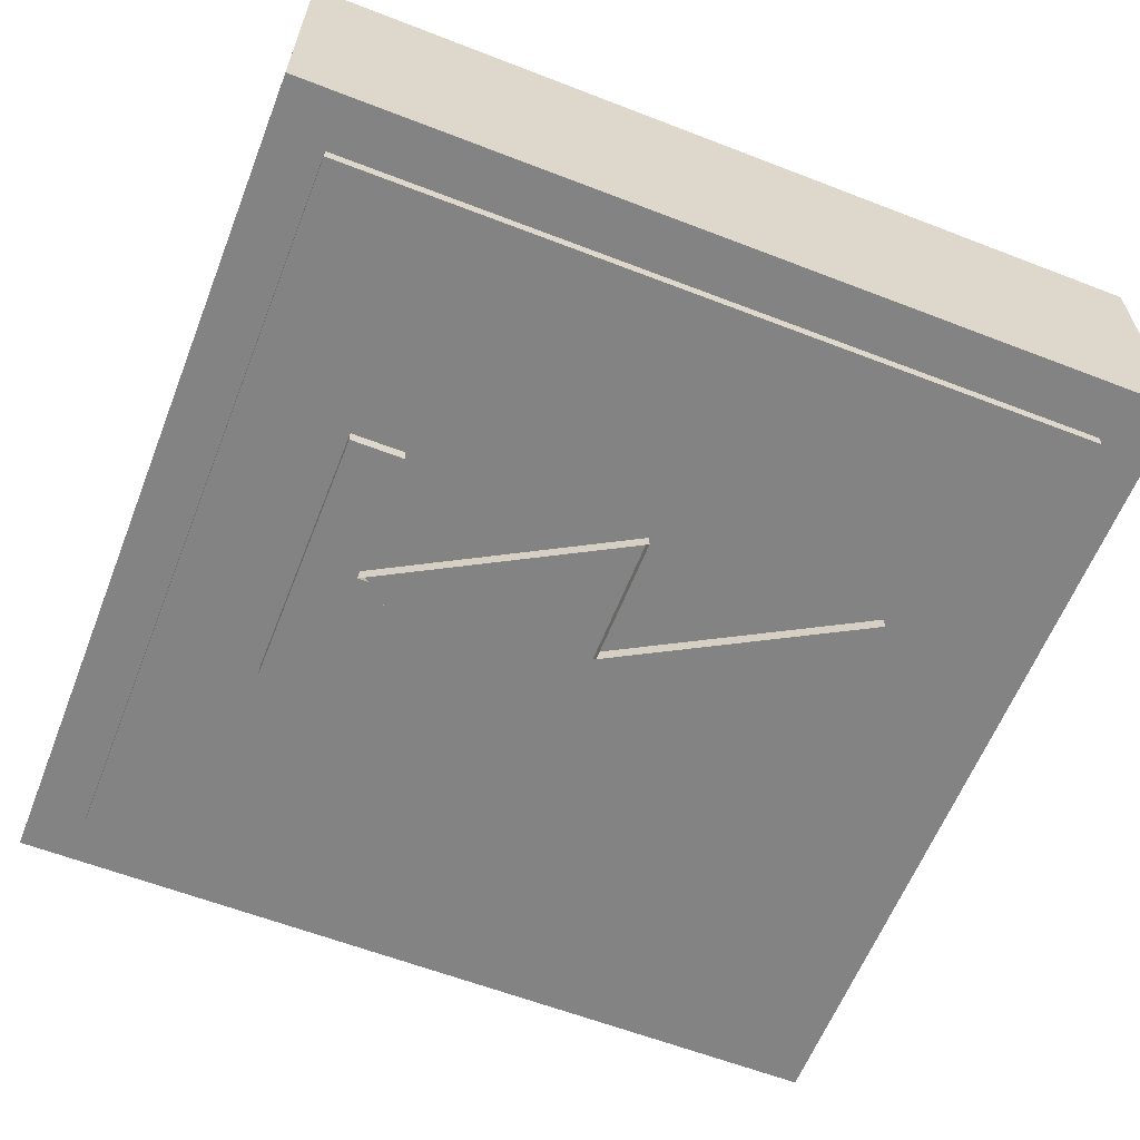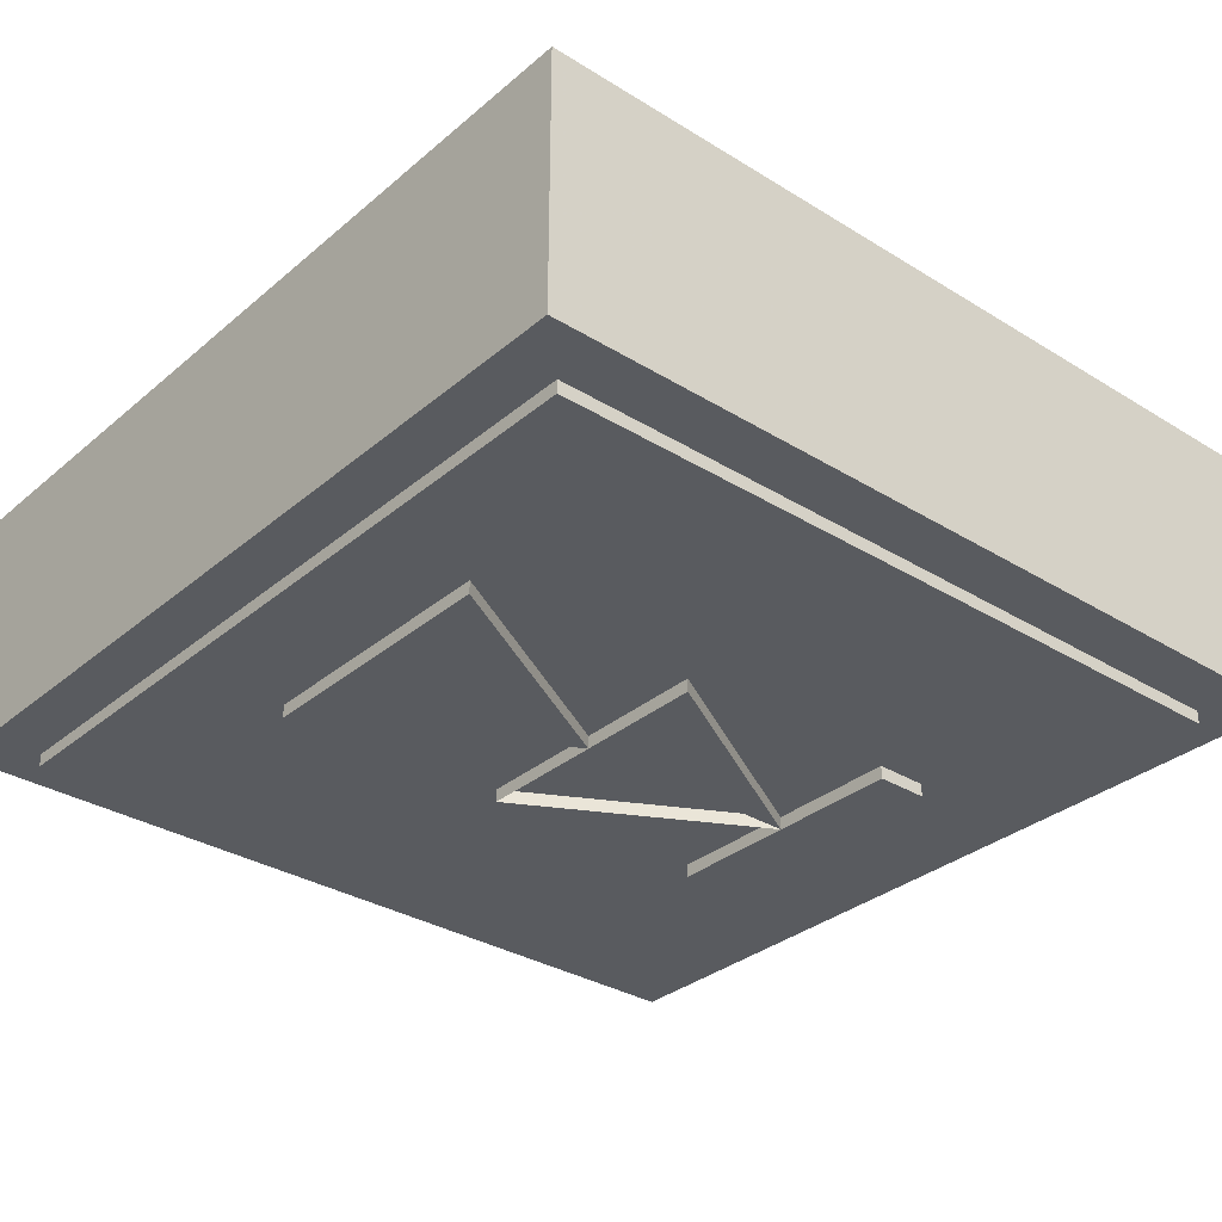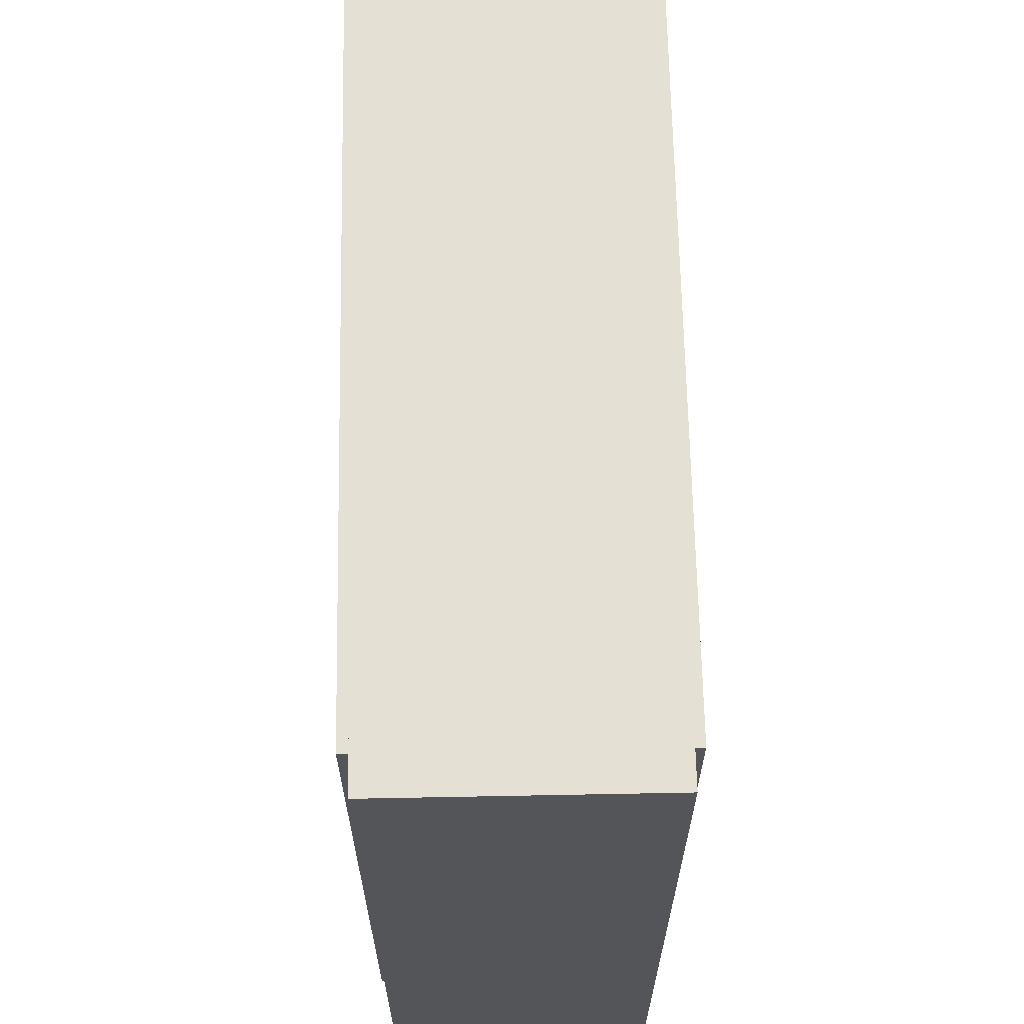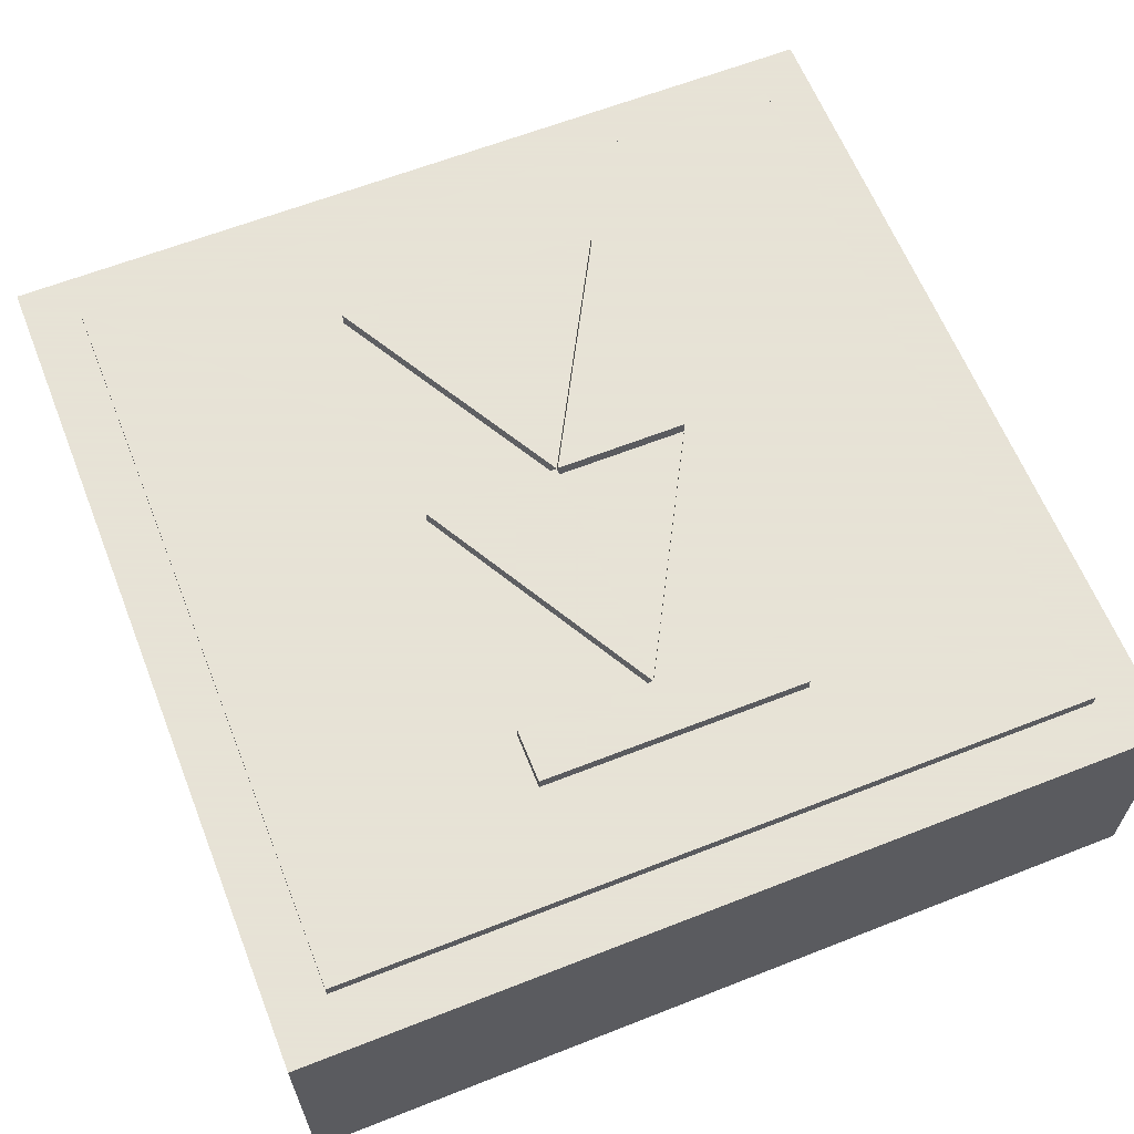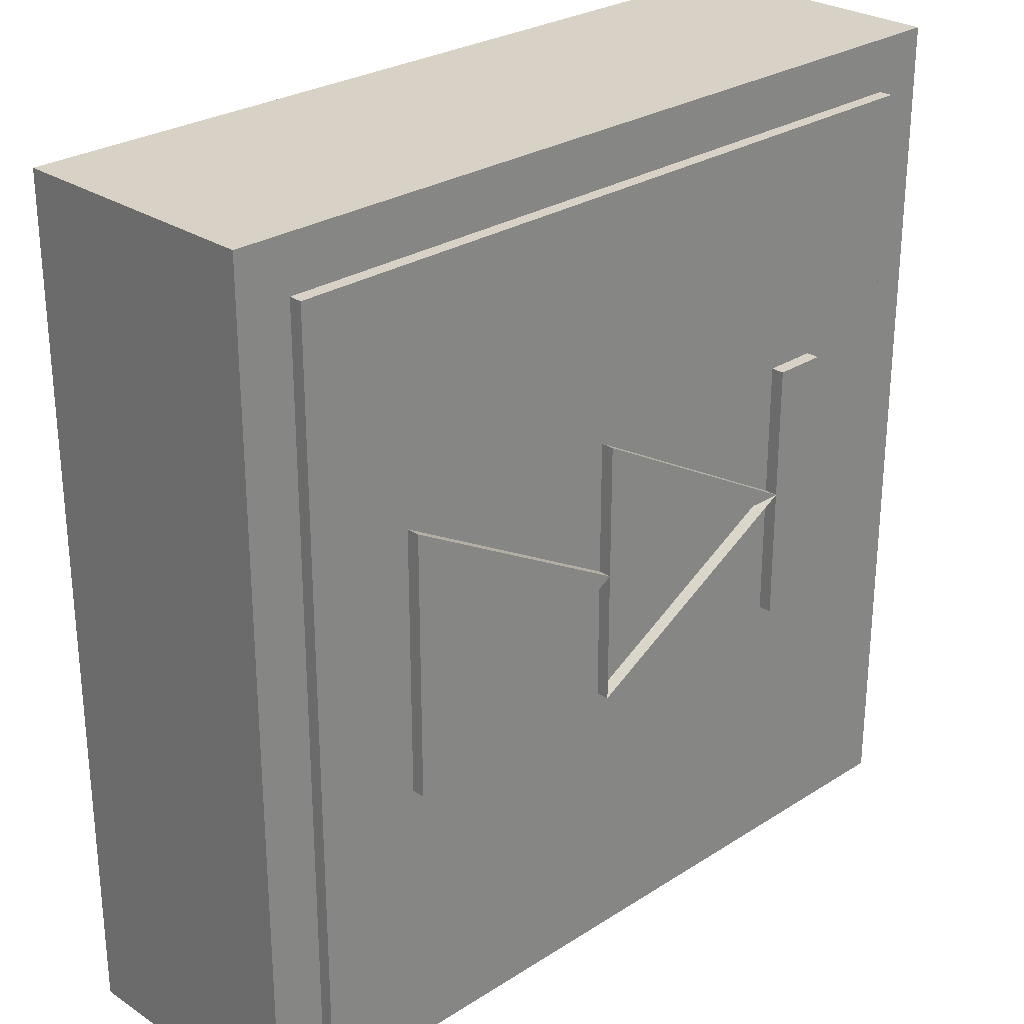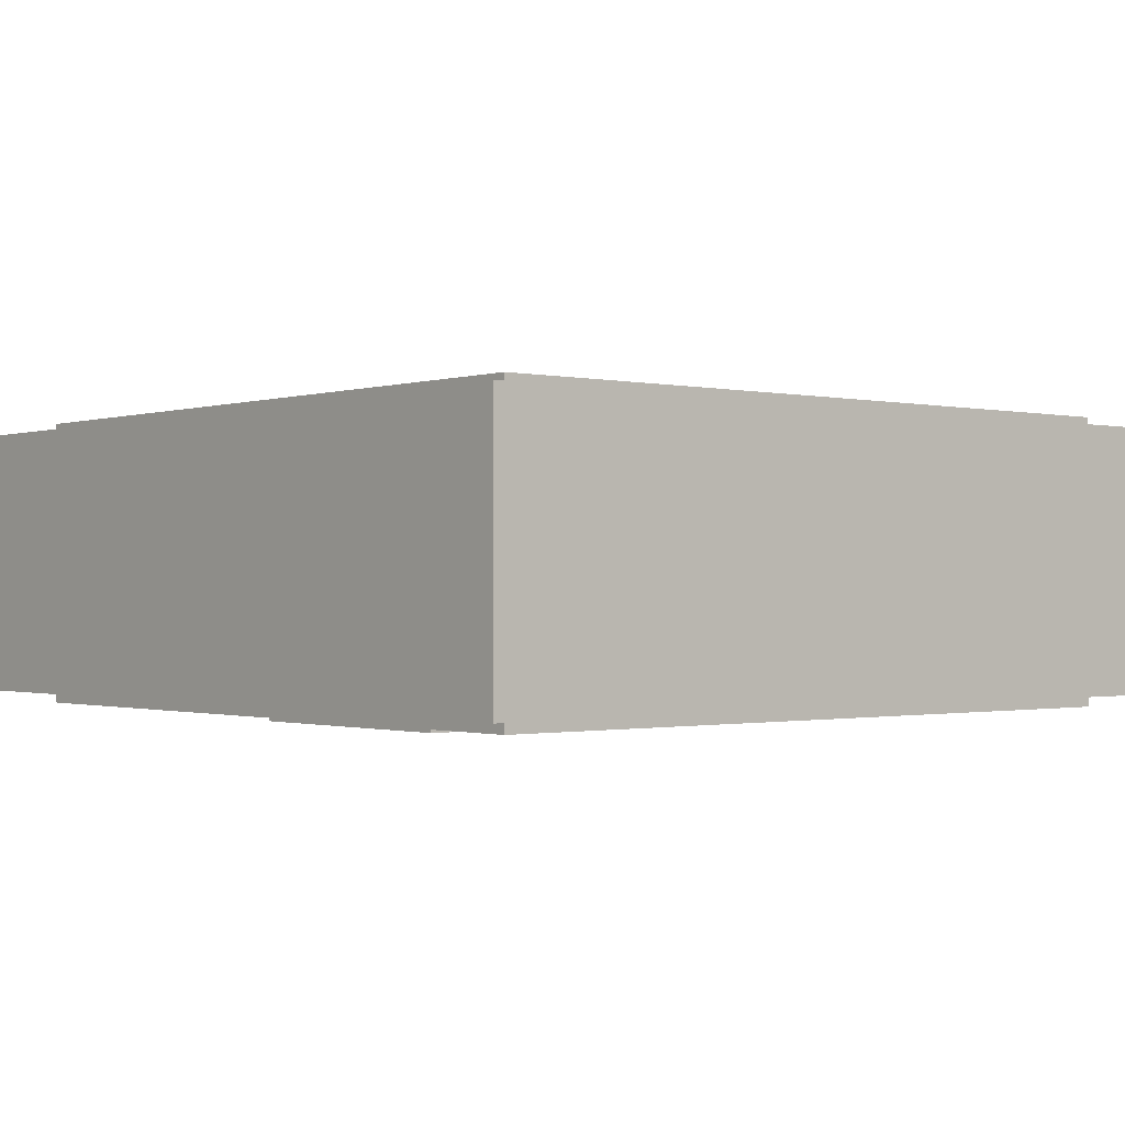
<metadata>
{"format":"obj","ext":"obj","renderer":"f3d","projection":"perspective","resolution":1024,"background":"white","views":[{"elev":-61.1,"azim":-21.5,"up":"+Z"},{"elev":-32.4,"azim":139.3,"up":"+Z"},{"elev":65.7,"azim":-91.1,"up":"+Y"},{"elev":62.8,"azim":-111.7,"up":"+Z"},{"elev":27.3,"azim":135.5,"up":"+Y"},{"elev":-0.8,"azim":-40.0,"up":"+Z"}]}
</metadata>
<code>
v 0.7214 0.4551 0.1
v 0.7214 -0.1938 0.1
v 0.07225 -0.1938 0.1
v 0.07225 0.4551 0.1
v 0.7214 0.4551 -0.1
v 0.7214 -0.1938 -0.1
v 0.07225 -0.1938 -0.1
v 0.07225 0.4551 -0.1
v 0.7214 0.4551 -0.1
v 0.7214 0.4551 0.1
v 0.7214 -0.1938 -0.1
v 0.7214 -0.1938 0.1
v 0.07225 -0.1938 -0.1
v 0.07225 -0.1938 0.1
v 0.07225 0.4551 -0.1
v 0.07225 0.4551 0.1
f 3 1 4
f 3 2 1
f 7 8 5
f 7 5 6
f 10 12 11 9
f 12 14 13 11
f 14 16 15 13
f 16 10 9 15
v 0.6807 0.4145 0.11
v 0.6807 -0.1532 0.11
v 0.1129 -0.1532 0.11
v 0.1129 0.4145 0.11
v 0.6807 0.4145 -0.11
v 0.6807 -0.1532 -0.11
v 0.1129 -0.1532 -0.11
v 0.1129 0.4145 -0.11
v 0.6807 0.4145 -0.11
v 0.6807 0.4145 0.11
v 0.6807 -0.1532 -0.11
v 0.6807 -0.1532 0.11
v 0.1129 -0.1532 -0.11
v 0.1129 -0.1532 0.11
v 0.1129 0.4145 -0.11
v 0.1129 0.4145 0.11
f 19 17 20
f 19 18 17
f 23 24 21
f 23 21 22
f 26 28 27 25
f 28 30 29 27
f 30 32 31 29
f 32 26 25 31
v 0.4171 0.2319 0.12
v 0.4171 0.02935 0.12
v 0.2345 0.1306 0.12
v 0.2345 0.02935 0.12
v 0.1939 0.02935 0.12
v 0.1939 0.2319 0.12
v 0.2345 0.2319 0.12
v 0.2345 0.1306 0.12
v 0.5997 0.02935 0.12
v 0.4171 0.1306 0.12
v 0.5997 0.2319 0.12
v 0.4171 0.2319 -0.12
v 0.4171 0.02935 -0.12
v 0.2345 0.1306 -0.12
v 0.2345 0.02935 -0.12
v 0.1939 0.02935 -0.12
v 0.1939 0.2319 -0.12
v 0.2345 0.2319 -0.12
v 0.2345 0.1306 -0.12
v 0.5997 0.02935 -0.12
v 0.4171 0.1306 -0.12
v 0.5997 0.2319 -0.12
v 0.4171 0.2319 -0.12
v 0.4171 0.2319 0.12
v 0.4171 0.02935 -0.12
v 0.4171 0.02935 0.12
v 0.2345 0.1306 -0.12
v 0.2345 0.1306 0.12
v 0.2345 0.02935 -0.12
v 0.2345 0.02935 0.12
v 0.1939 0.02935 -0.12
v 0.1939 0.02935 0.12
v 0.1939 0.2319 -0.12
v 0.1939 0.2319 0.12
v 0.2345 0.2319 -0.12
v 0.2345 0.2319 0.12
v 0.2345 0.1306 -0.12
v 0.2345 0.1306 0.12
v 0.5997 0.02935 -0.12
v 0.5997 0.02935 0.12
v 0.4171 0.1306 -0.12
v 0.4171 0.1306 0.12
v 0.5997 0.2319 -0.12
v 0.5997 0.2319 0.12
f 37 39 38
f 37 40 39
f 40 42 33
f 42 34 33
f 42 41 43
f 37 36 40
f 48 49 50
f 48 50 51
f 51 44 53
f 53 44 45
f 53 54 52
f 48 51 47
f 56 58 57 55
f 58 60 59 57
f 60 62 61 59
f 62 64 63 61
f 64 66 65 63
f 66 68 67 65
f 68 70 69 67
f 70 56 55 69
f 72 74 73 71
f 74 76 75 73
f 76 72 71 75

</code>
